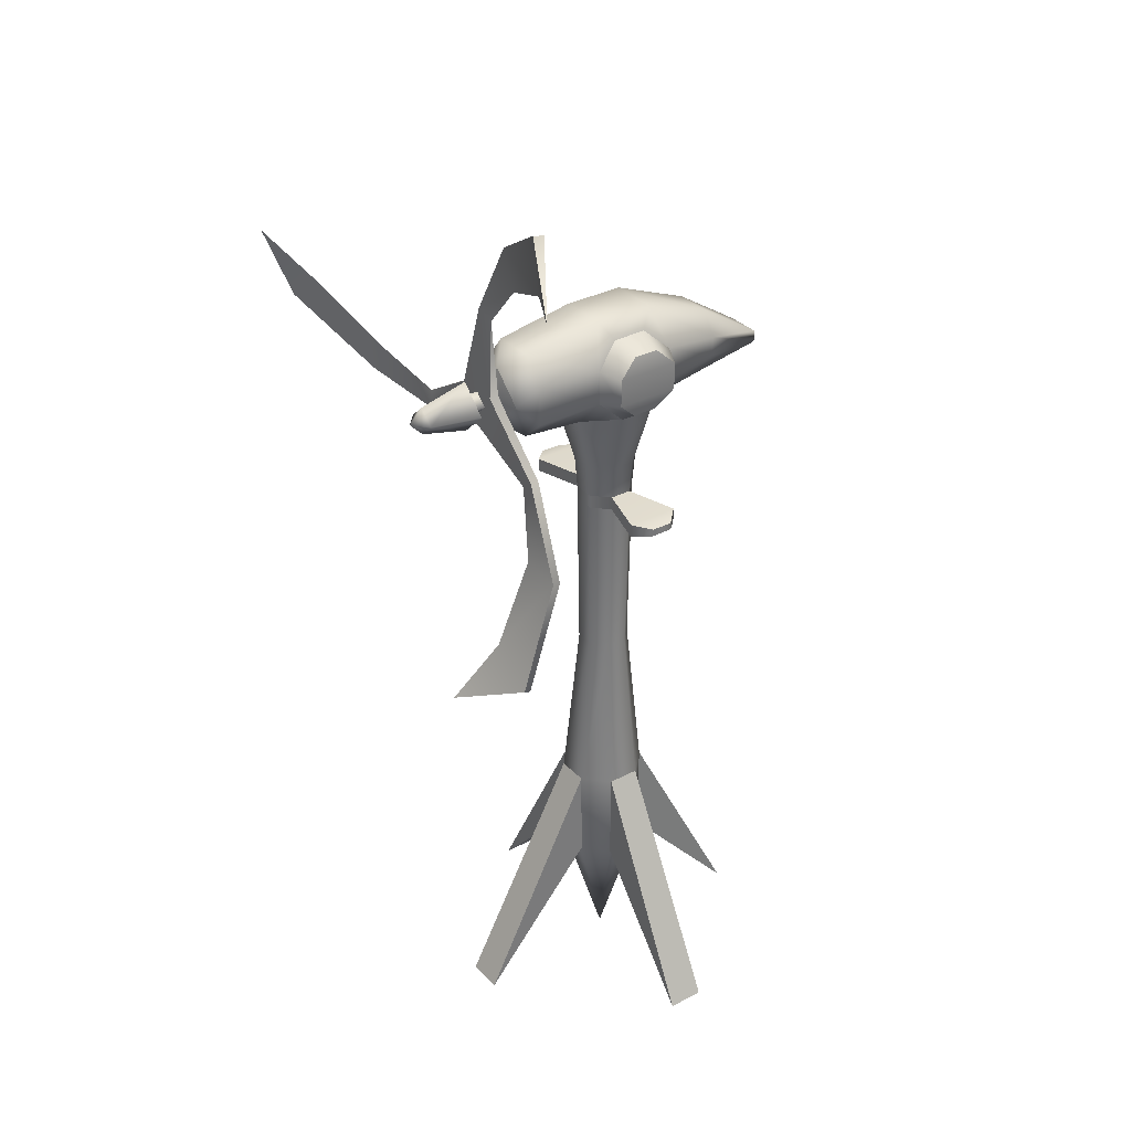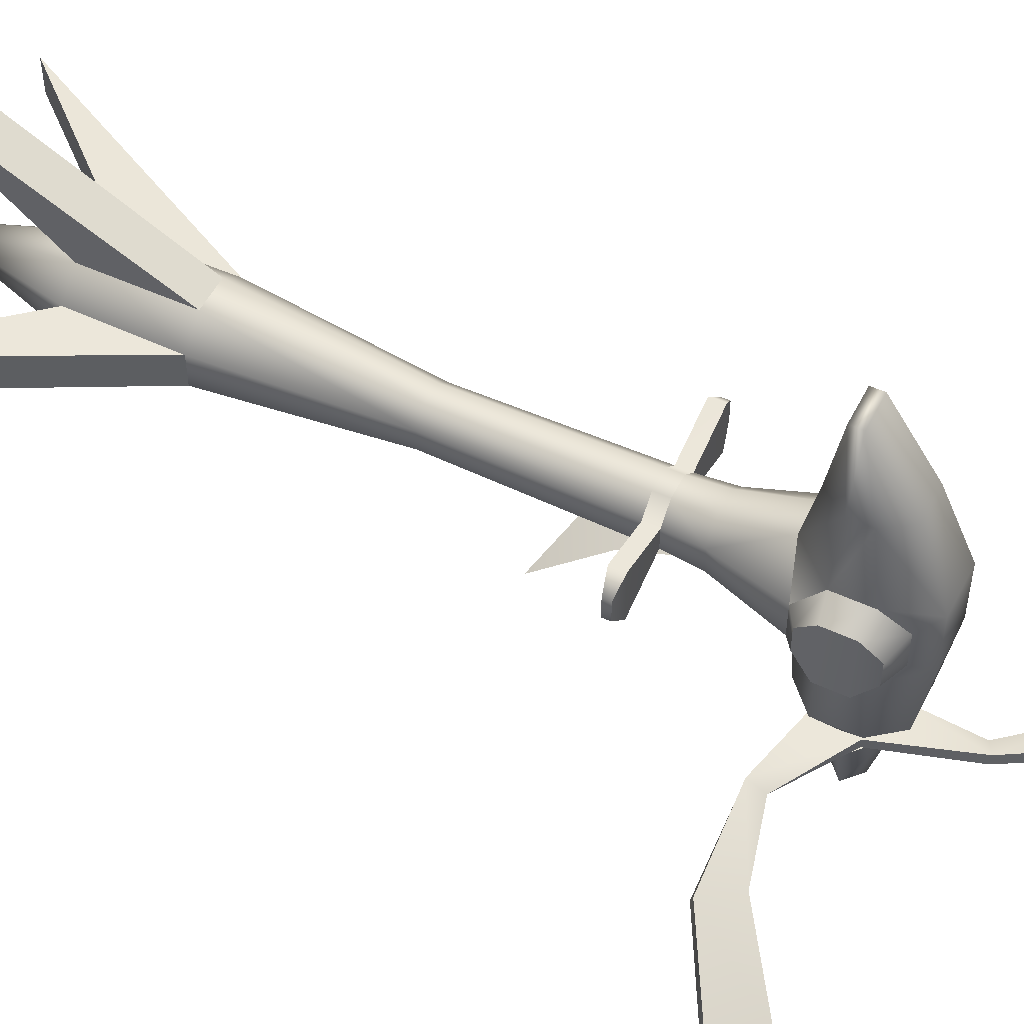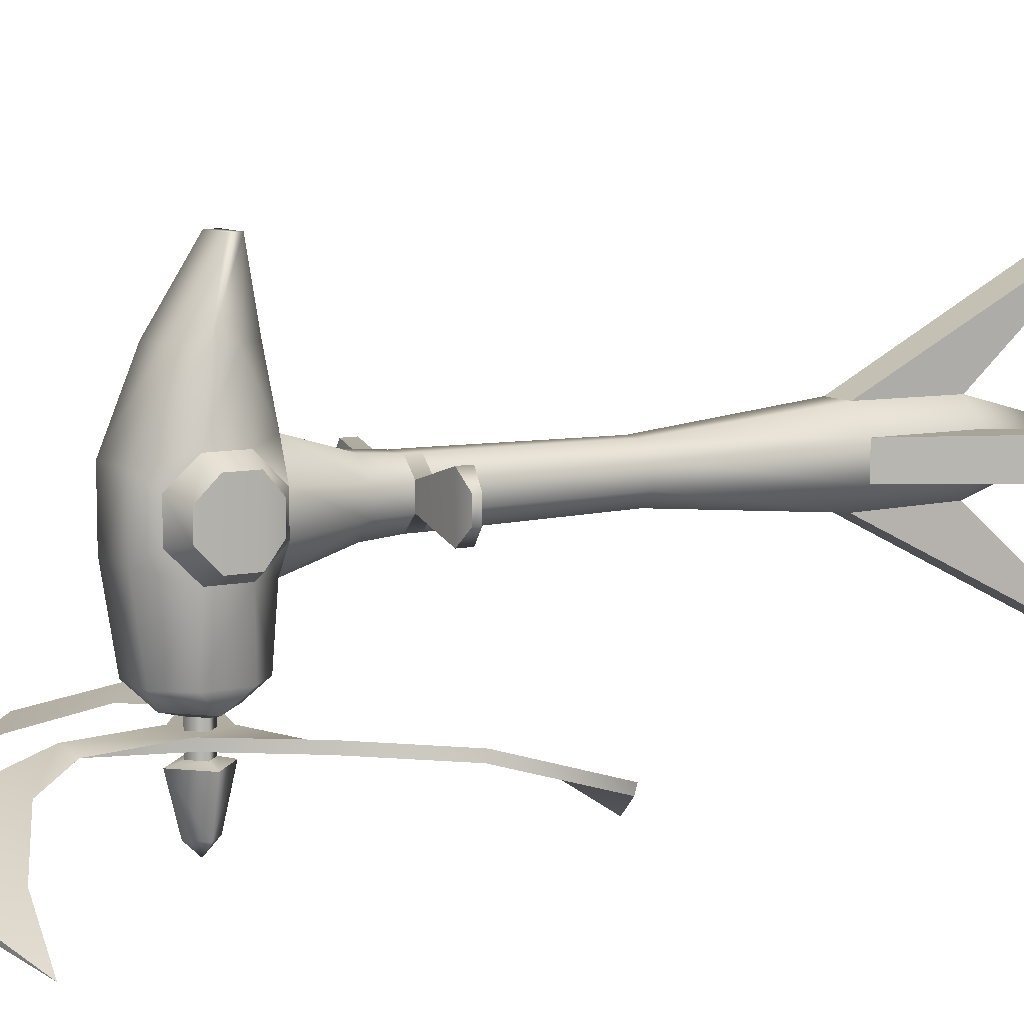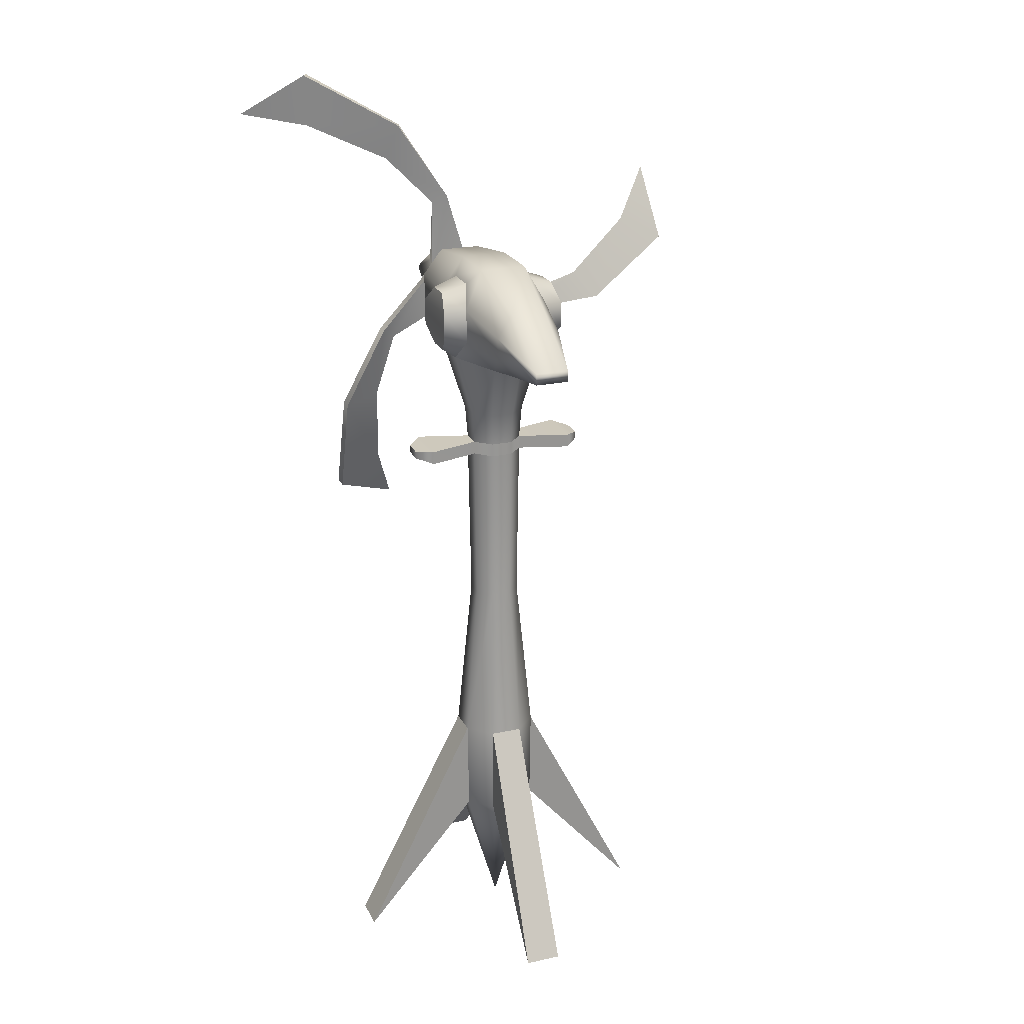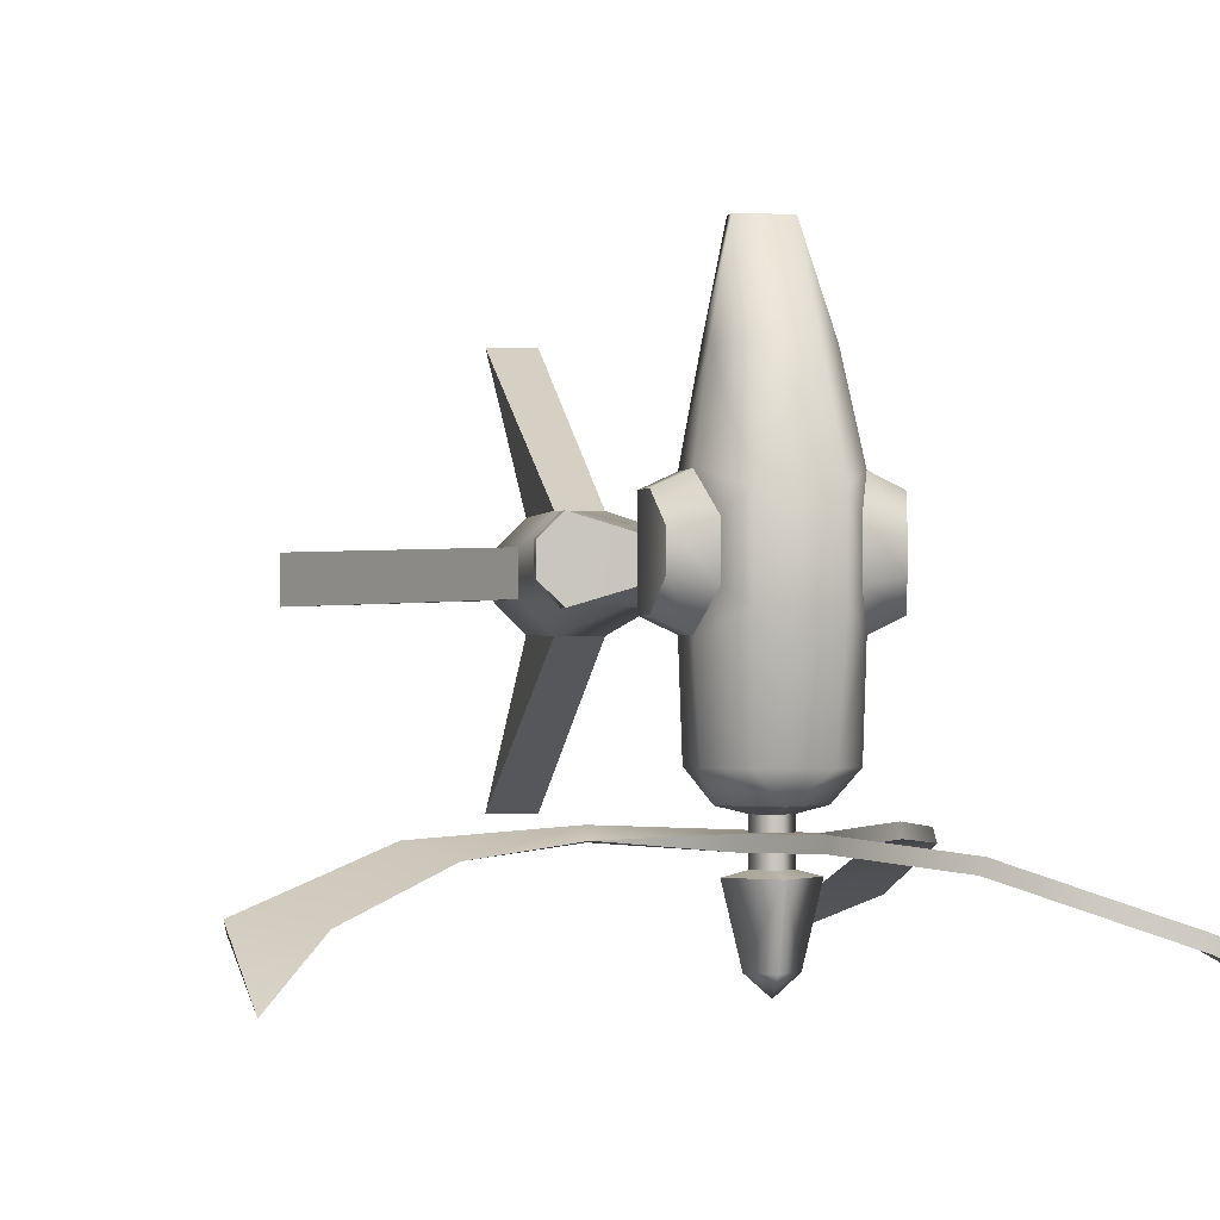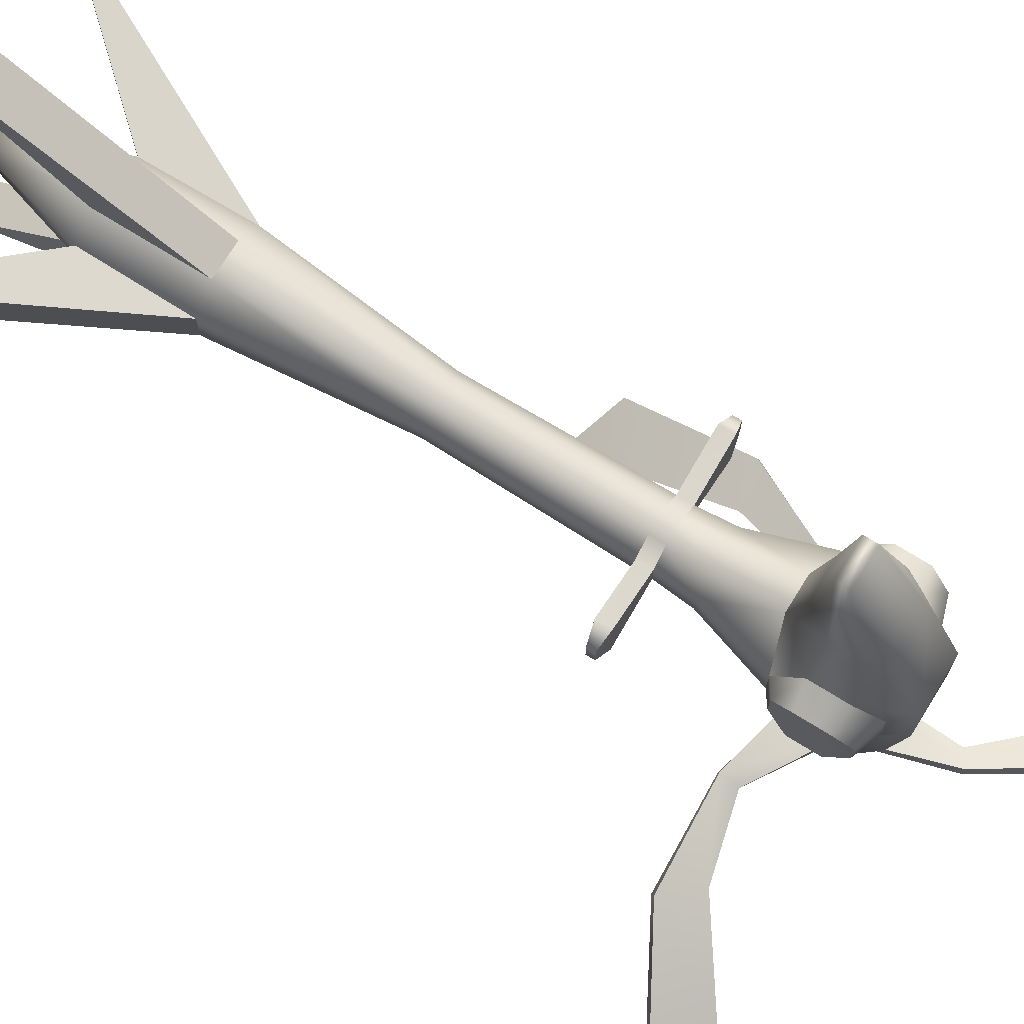
<metadata>
{"format":"obj","ext":"obj","renderer":"f3d","projection":"perspective","resolution":1024,"background":"white","views":[{"elev":33.3,"azim":-125.7,"up":"+Y"},{"elev":52.6,"azim":116.4,"up":"+Z"},{"elev":8.8,"azim":-120.4,"up":"+Z"},{"elev":22.3,"azim":-20.7,"up":"+Y"},{"elev":-0.7,"azim":168.2,"up":"+Z"},{"elev":73.1,"azim":121.8,"up":"+Z"}]}
</metadata>
<code>
g skinCluster1Set tweakSet1
v 0.5721 943.5 -207.9
v 130.3 939 -214.8
v 128.8 913.9 -203.8
v 32.55 999.1 -207.9
v 233.3 965.2 -227.9
v 271.9 922.3 -214
v 401.7 1118 -327.3
v 413.2 1004 -265.7
v 340.3 1042 -271.5
v 0.5721 943.5 -221.7
v 127.6 911.8 -217.4
v 32.55 999.1 -221.7
v 269.5 918.2 -227
v 409.8 998 -277.6
v -28.4 1114 -214.8
v -5.907 1125 -203.8
v -31.58 999 -207.9
v -102.6 1190 -227.9
v -84.71 1245 -214
v -319 1259 -327.3
v -226.1 1326 -265.7
v -222.3 1244 -271.5
v -3.511 1125 -217.4
v -31.58 999 -221.7
v -79.99 1245 -227
v -219.2 1326 -277.6
v -100.3 888.9 -214.8
v -121.3 902.8 -203.8
v -129.2 786.6 -227.9
v -185.6 774.7 -214
v -81.14 564.4 -327.3
v -185.5 611.4 -265.7
v -116.4 655.7 -271.5
v -122.5 904.8 -217.4
v -188 778.7 -227
v -189 617.4 -277.7
v -42.7 820 18.69
v -42.7 820 -16.68
v -17.69 820 43.7
v -73.18 920.4 26.33
v -73.18 920.4 -24.15
v -22.84 904.6 68.99
v 17.69 820 43.7
v 42.7 820 18.69
v 22.53 904.6 68.99
v 72.87 920.4 26.33
v 42.7 820 -16.68
v 17.69 820 -41.7
v 72.87 920.4 -24.15
v 28.56 910.4 -66.16
v -17.69 820 -41.7
v -28.86 910.4 -66.16
v -66.55 953.8 -60.39
v -22.79 979.5 -312.5
v -0.1513 1000 -312.5
v -0.1516 979.5 -332.4
v -98.38 1000 -45.9
v -98.38 959.1 -45.9
v -98.38 1000 48.08
v -91.95 933 -17.49
v -91.95 933 19.67
v -98.38 959.1 48.08
v -91.95 1026 19.67
v -91.95 1026 -17.49
v -66.55 953.8 62.57
v -25.2 940.2 257.6
v 24.89 940.2 257.6
v -25.2 957.6 257.6
v 24.89 957.6 257.6
v 66.24 953.8 62.57
v 98.07 959.1 -45.89
v 91.65 933 19.67
v 91.65 933 -17.49
v 98.07 1000 48.08
v 98.07 959.1 48.08
v 91.65 1026 -17.49
v 91.65 1026 19.67
v 98.07 1000 -45.89
v 66.24 953.8 -60.39
v 22.49 979.5 -312.5
v -0.1514 958.8 -312.5
v 53.31 1039 -24.15
v 66.24 1005 -60.39
v 35.17 1065 -41.07
v 53.31 1039 26.33
v 35.17 1065 48.08
v 66.24 1005 62.57
v -53.61 1039 26.33
v -66.55 1005 62.57
v -35.47 1065 48.08
v -53.61 1039 -24.15
v -35.47 1065 -41.07
v -66.55 1005 -60.39
v 25.48 923.5 157.6
v -25.78 923.5 157.6
v -26.35 1023 157.6
v 26.04 1023 157.6
v -26.01 916.6 -158.8
v 25.71 916.6 -158.8
v 31.75 1047 -158.8
v -32.05 1047 -158.8
v -62.17 950.1 -158.8
v -62.17 1009 -158.8
v -49.24 956.6 157.6
v 48.94 956.6 157.6
v 49.74 987 157.6
v 61.87 950.1 -158.8
v 61.87 1009 -158.8
v -50.04 987 157.6
v -0.1514 1023 -187.6
v -45.01 979.5 -187.6
v -0.1514 936.5 -187.6
v 44.71 979.5 -187.6
v -0.1516 996.6 -194.2
v -18.33 979.5 -194.2
v -0.1514 962.5 -194.2
v 18.03 979.5 -194.2
v -0.1514 996.6 -235.8
v -18.33 979.5 -235.8
v -0.1513 962.5 -235.8
v 18.03 979.5 -235.8
v -0.1515 1018 -241.4
v -40.06 979.5 -241.4
v -0.1515 941.2 -241.4
v 39.76 979.5 -241.4
v 16.08 749.6 -37.82
v -16.08 749.6 -37.82
v -38.82 749.6 -15.08
v -38.82 749.6 17.08
v -16.08 749.6 39.82
v 16.08 749.6 39.82
v 38.82 749.6 17.08
v 38.82 749.6 -15.08
v 24.12 250 -57.23
v -24.12 250 -57.23
v -58.23 250 -23.12
v -58.23 250 25.12
v -24.12 250 59.23
v 24.12 250 59.23
v 58.23 250 25.12
v 58.23 250 -23.12
v -16.08 770 -37.82
v 16.08 770 -37.82
v -38.82 770 -15.08
v -38.82 770 17.08
v -16.08 770 39.82
v 16.08 770 39.82
v 38.82 770 17.08
v 38.82 770 -15.08
v 116.1 749.6 -37.82
v 116.1 749.6 39.82
v 138.8 754.3 17.08
v 138.8 754.3 -15.08
v 116.1 770 -37.82
v 116.1 770 39.82
v 138.8 765.3 17.08
v 138.8 765.3 -15.08
v 23.4 104.2 -55.49
v -23.4 104.2 -55.49
v -56.49 104.2 -22.4
v -56.49 104.2 24.4
v -23.4 104.2 57.49
v 23.4 104.2 57.49
v 56.49 104.2 24.4
v 56.49 104.2 -22.4
v 27.42 -100 -235.7
v -27.42 -100 -235.7
v -27.42 -100 237.7
v 27.42 -100 237.7
v -236.7 -100 -26.41
v -236.7 -100 28.42
v 236.7 -100 28.42
v 236.7 -100 -26.41
v 35.26 499.8 -13.61
v 35.26 499.8 15.61
v 14.61 499.8 36.27
v -14.61 499.8 36.27
v -35.26 499.8 15.61
v -35.26 499.8 -13.61
v -14.61 499.8 -34.26
v 14.61 499.8 -34.26
v -6e-06 -100.1 1.002
v -138.8 765.3 17.08
v -116.1 770 39.82
v -116.1 749.6 39.82
v -138.8 754.3 17.08
v -138.8 765.3 -15.08
v -138.8 754.3 -15.08
v -116.1 749.6 -37.82
v -116.1 770 -37.82
g GE_Mission_eolienne_Tr
f 10 12 11
f 11 12 2
f 5 13 11
f 11 2 5
f 9 14 13
f 14 9 7
f 13 5 9
f 3 1 10
f 10 11 3
f 2 12 4
f 6 3 11
f 11 13 6
f 8 6 13
f 13 14 8
f 7 8 14
f 2 4 3
f 4 1 3
f 6 5 3
f 2 3 5
f 8 9 6
f 9 8 7
f 5 6 9
f 12 24 23
f 23 24 15
f 18 25 23
f 23 15 18
f 22 26 25
f 26 22 20
f 25 18 22
f 16 4 12
f 12 23 16
f 15 24 17
f 19 16 23
f 23 25 19
f 21 19 25
f 25 26 21
f 20 21 26
f 15 17 16
f 17 4 16
f 19 18 16
f 15 16 18
f 21 22 19
f 22 21 20
f 18 19 22
f 34 24 27
f 29 35 34
f 34 27 29
f 33 36 35
f 36 33 31
f 35 29 33
f 28 17 24
f 24 34 28
f 27 10 1
f 30 28 34
f 34 35 30
f 32 30 35
f 35 36 32
f 31 32 36
f 27 17 28
f 30 29 28
f 27 28 29
f 32 33 30
f 33 32 31
f 29 30 33
f 24 10 27
f 1 17 27
f 24 12 10
f 17 1 4
f 38 40 41
f 38 37 40
f 37 42 40
f 37 39 42
f 39 45 42
f 39 43 45
f 43 44 45
f 45 44 46
f 44 49 46
f 44 47 49
f 47 50 49
f 47 48 50
f 48 52 50
f 48 51 52
f 51 38 52
f 52 38 41
f 54 55 56
f 41 53 52
f 57 58 59
f 60 61 62
f 60 62 58
f 62 59 58
f 63 64 57
f 59 63 57
f 40 42 65
f 46 70 45
f 71 72 73
f 74 75 71
f 72 71 75
f 76 77 74
f 78 76 74
f 71 78 74
f 49 50 79
f 56 81 54
f 82 83 84
f 85 86 87
f 88 89 90
f 91 92 93
f 68 66 69
f 67 69 66
f 56 80 81
f 41 40 61
f 61 60 41
f 88 91 64
f 64 63 88
f 46 49 73
f 73 72 46
f 82 85 77
f 77 76 82
f 91 93 57
f 57 64 91
f 53 41 60
f 60 58 53
f 40 65 62
f 62 61 40
f 89 88 63
f 63 59 89
f 85 87 74
f 74 77 85
f 70 46 72
f 72 75 70
f 49 79 71
f 71 73 49
f 83 82 76
f 76 78 83
f 93 53 58
f 58 57 93
f 65 89 59
f 59 62 65
f 87 70 75
f 75 74 87
f 79 83 78
f 78 71 79
f 42 45 94
f 86 90 96
f 50 52 98
f 98 99 50
f 92 84 100
f 100 101 92
f 98 53 102
f 53 98 52
f 93 92 101
f 101 103 93
f 105 94 45
f 86 106 87
f 79 50 99
f 99 107 79
f 100 83 108
f 83 100 84
f 90 89 109
f 109 96 90
f 53 93 103
f 103 102 53
f 104 109 89
f 70 87 106
f 83 79 107
f 107 108 83
f 111 103 110
f 101 110 103
f 113 107 112
f 99 112 107
f 99 98 112
f 101 100 110
f 102 103 111
f 112 102 111
f 102 112 98
f 108 107 113
f 110 108 113
f 108 110 100
f 95 66 104
f 95 94 67
f 67 66 95
f 97 96 68
f 68 69 97
f 97 69 106
f 109 104 66
f 66 68 109
f 96 109 68
f 105 106 69
f 69 67 105
f 94 105 67
f 91 88 90
f 90 92 91
f 85 82 84
f 84 86 85
f 90 86 84
f 84 92 90
f 115 110 114
f 110 115 111
f 117 112 116
f 112 117 113
f 112 111 115
f 115 116 112
f 110 113 117
f 117 114 110
f 119 114 118
f 114 119 115
f 121 116 120
f 116 121 117
f 116 115 119
f 119 120 116
f 114 117 121
f 121 118 114
f 119 118 122
f 122 123 119
f 125 120 124
f 120 125 121
f 120 119 123
f 123 124 120
f 122 121 125
f 121 122 118
f 54 122 55
f 122 54 123
f 80 124 81
f 124 80 125
f 124 123 54
f 54 81 124
f 122 125 80
f 80 55 122
f 56 55 80
f 45 70 105
f 106 105 70
f 106 86 97
f 96 97 86
f 89 65 104
f 42 104 65
f 104 42 95
f 94 95 42
f 134 135 180
f 127 126 181
f 135 136 179
f 179 180 135
f 136 137 178
f 178 179 136
f 137 138 177
f 177 178 137
f 177 176 131
f 176 177 138
f 139 140 175
f 132 131 176
f 175 174 133
f 174 175 140
f 174 181 126
f 126 133 174
f 142 143 126
f 126 127 142
f 147 146 130
f 130 131 147
f 156 155 151
f 151 152 156
f 157 156 152
f 152 153 157
f 150 157 153
f 157 150 154
f 143 51 48
f 143 142 51
f 142 38 51
f 142 144 38
f 144 37 38
f 144 145 37
f 145 39 37
f 145 146 39
f 146 43 39
f 146 147 43
f 147 44 43
f 147 148 44
f 148 47 44
f 148 149 47
f 149 48 47
f 149 143 48
f 150 132 133
f 132 150 151
f 153 152 150
f 151 150 152
f 156 154 155
f 148 155 154
f 156 157 154
f 154 149 148
f 135 134 166
f 159 160 136
f 136 135 159
f 137 136 170
f 161 162 138
f 138 137 161
f 168 169 139
f 139 138 168
f 163 164 140
f 140 139 163
f 141 140 172
f 165 158 134
f 134 141 165
f 134 158 166
f 135 167 159
f 166 167 135
f 138 162 168
f 139 169 163
f 136 160 170
f 140 164 172
f 137 171 161
f 170 171 137
f 141 173 165
f 172 173 141
f 140 141 174
f 181 174 141
f 133 132 175
f 176 175 132
f 138 139 176
f 175 176 139
f 131 130 177
f 178 177 130
f 130 129 178
f 179 178 129
f 129 128 179
f 180 179 128
f 128 127 180
f 181 180 127
f 141 134 181
f 180 181 134
f 162 163 169
f 169 168 162
f 164 165 173
f 172 164 173
f 159 167 158
f 167 166 158
f 160 159 182
f 162 161 182
f 164 163 182
f 158 165 182
f 163 162 182
f 161 160 182
f 165 164 182
f 159 158 182
f 131 132 148
f 148 147 131
f 132 151 155
f 155 148 132
f 133 126 143
f 143 149 133
f 150 133 149
f 149 154 150
f 127 128 144
f 144 142 127
f 129 130 146
f 146 145 129
f 160 161 171
f 171 170 160
f 183 185 184
f 185 183 186
f 187 186 183
f 186 187 188
f 189 188 187
f 187 190 189
f 189 128 129
f 129 185 189
f 188 189 186
f 185 186 189
f 183 184 190
f 145 190 184
f 183 190 187
f 190 145 144
f 129 184 185
f 184 129 145
f 189 144 128
f 144 189 190

</code>
